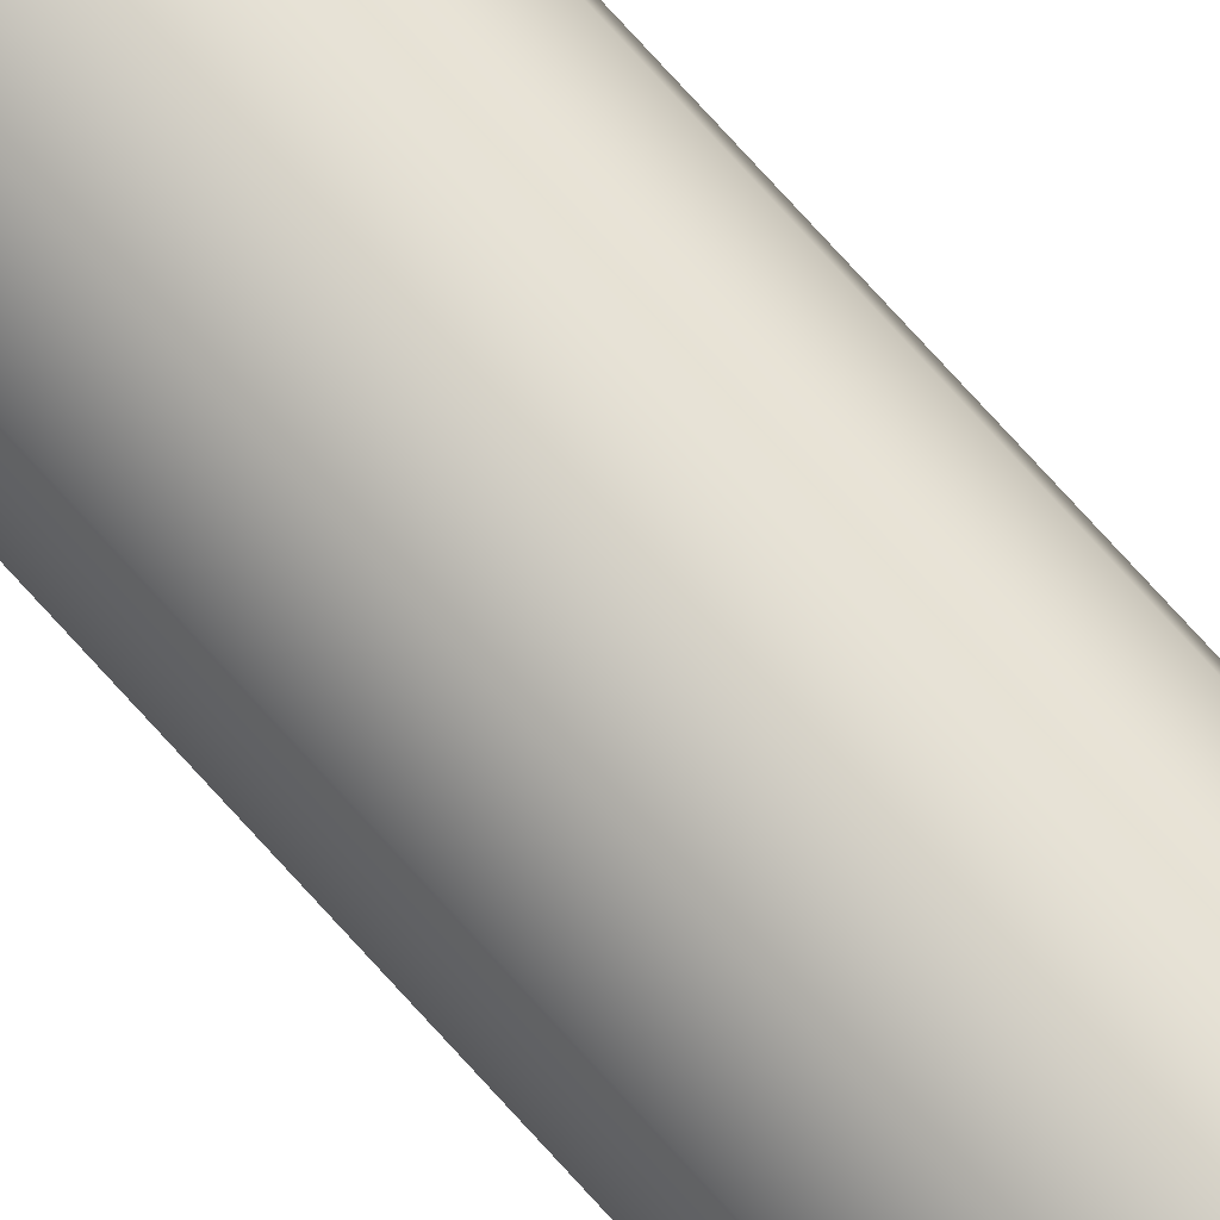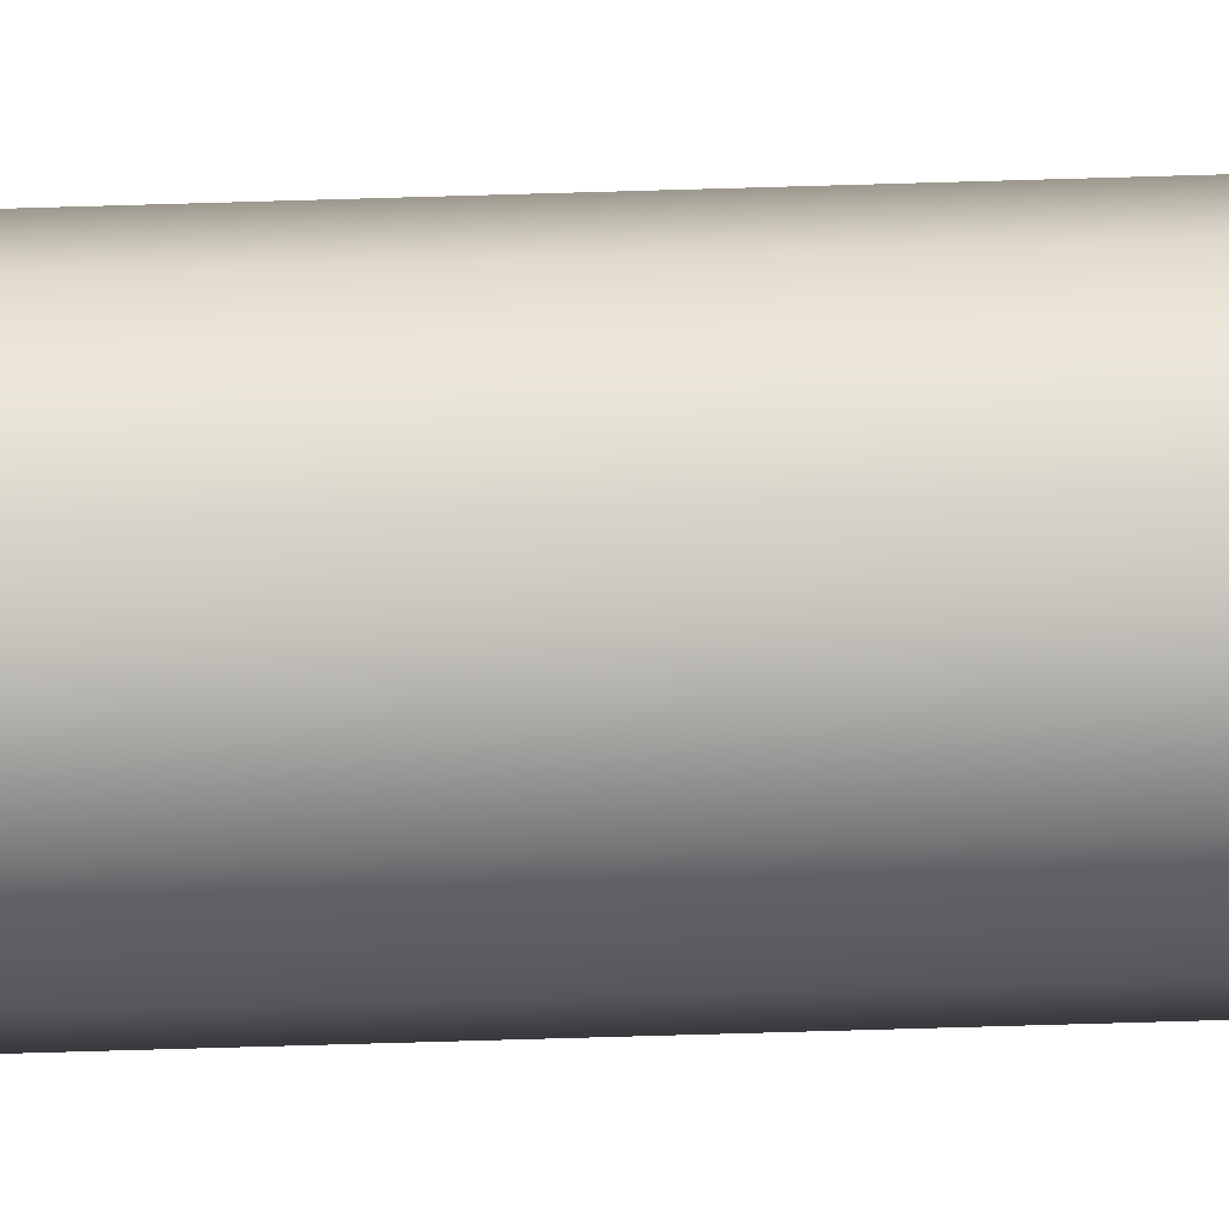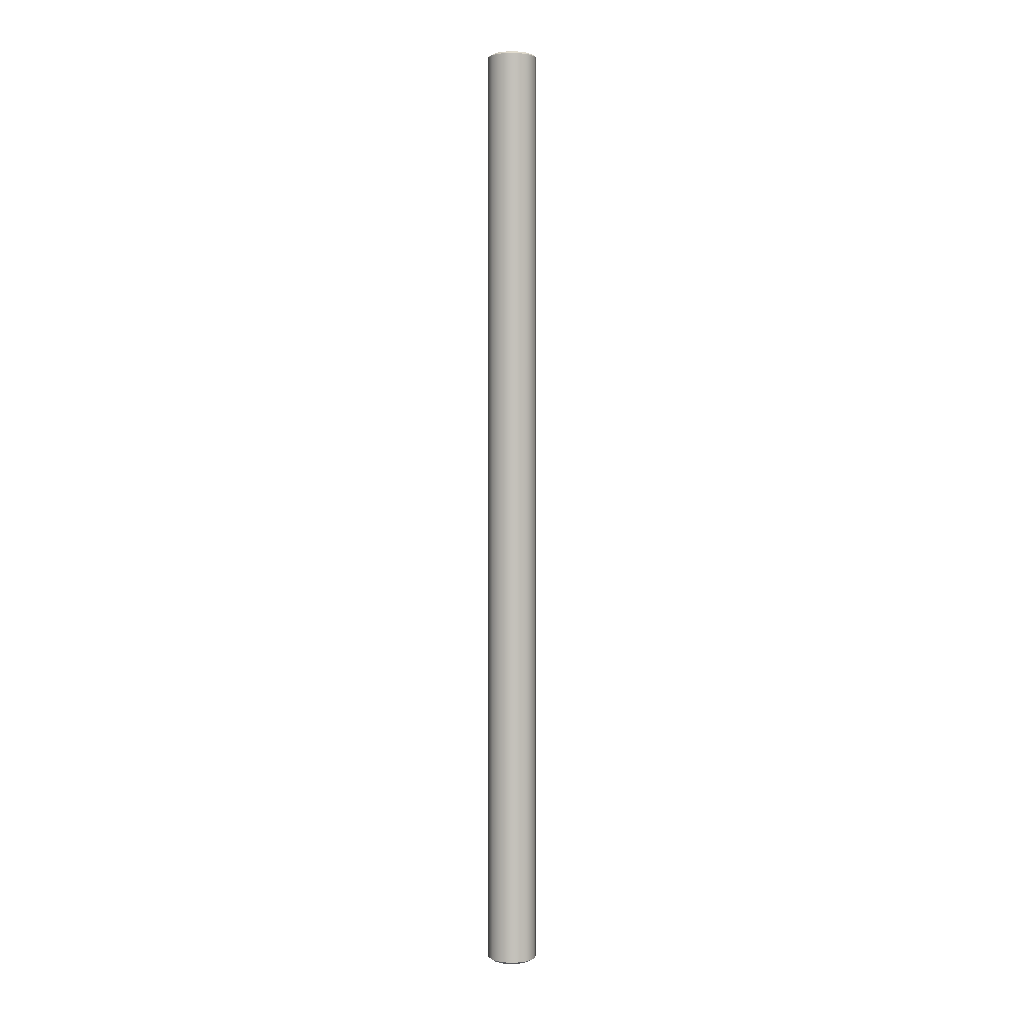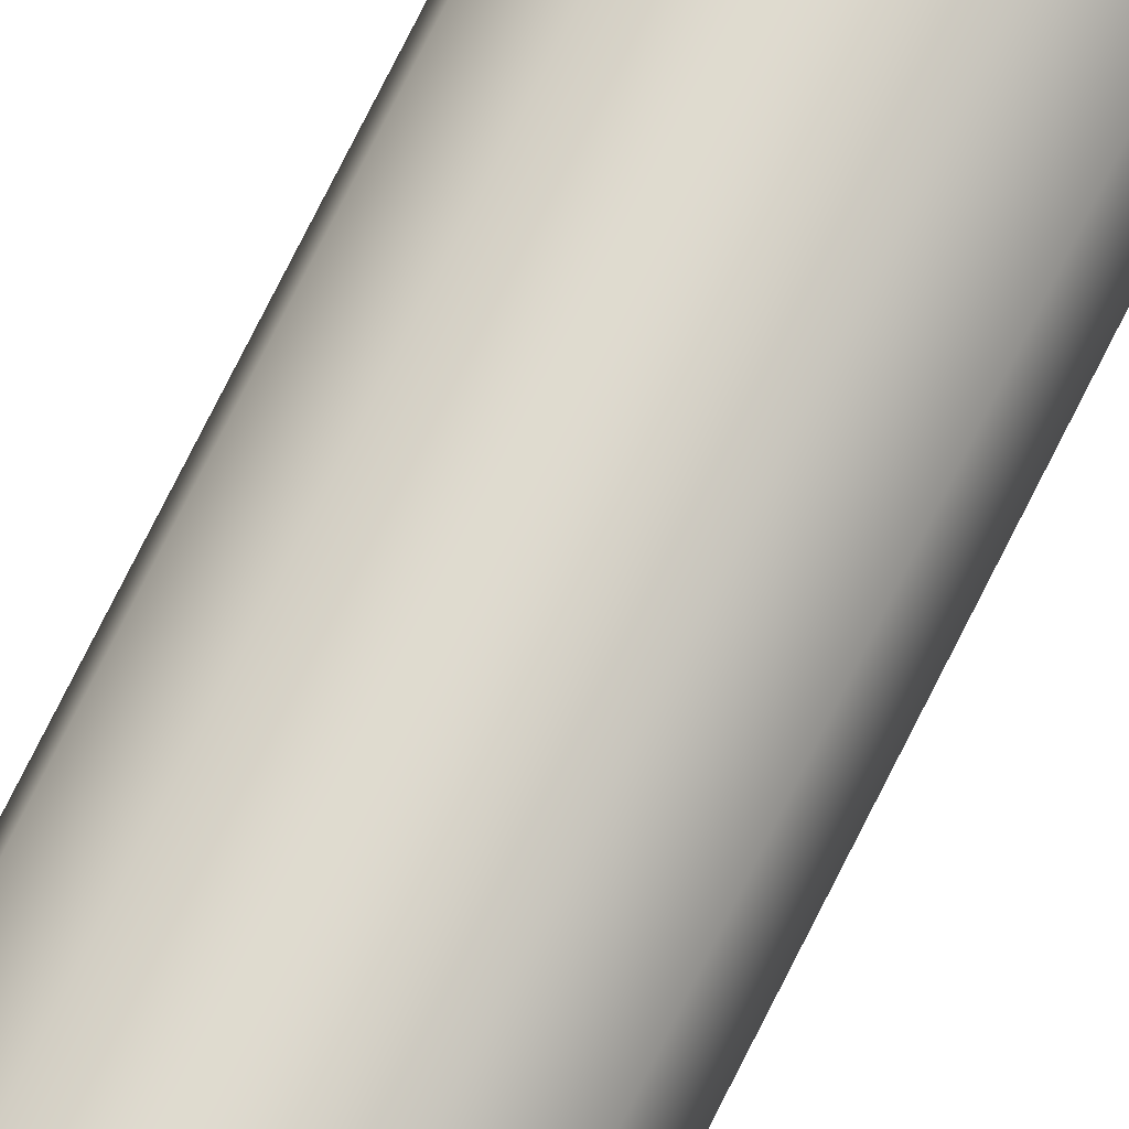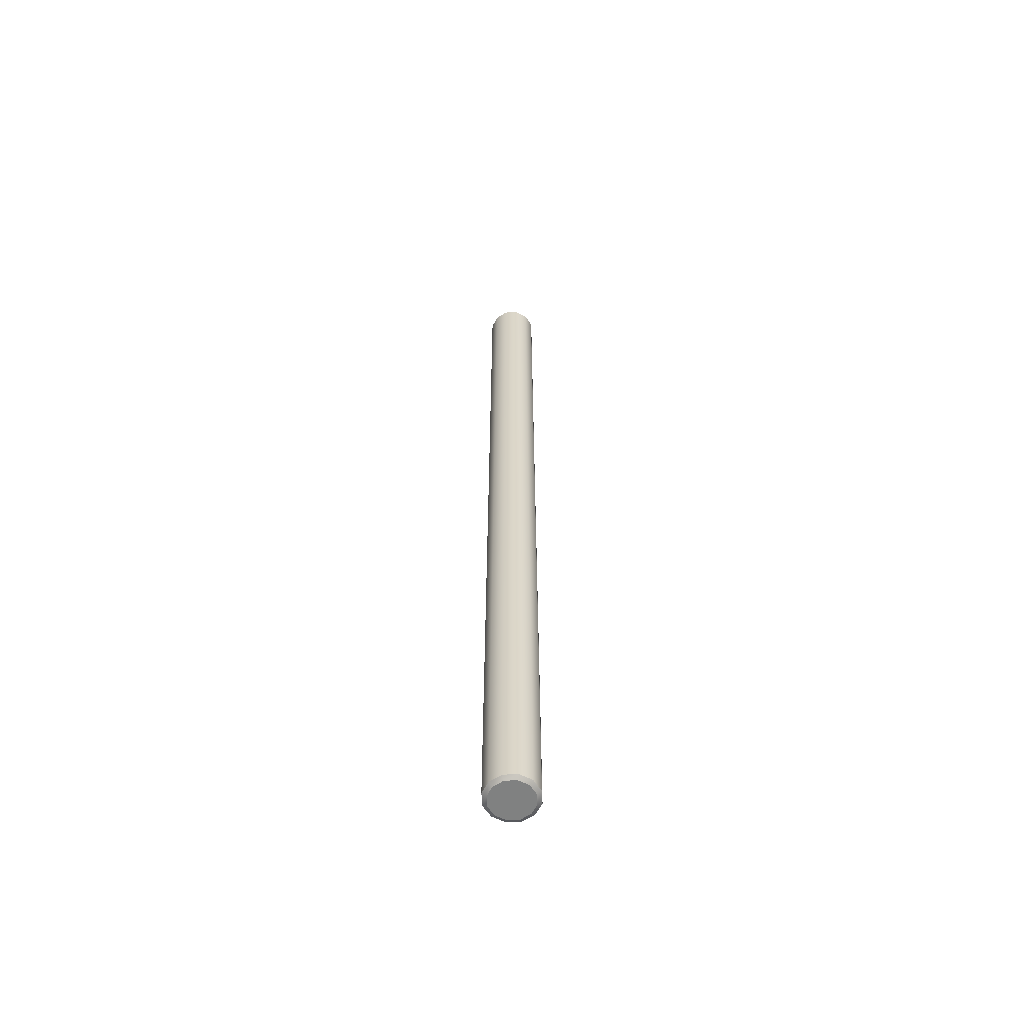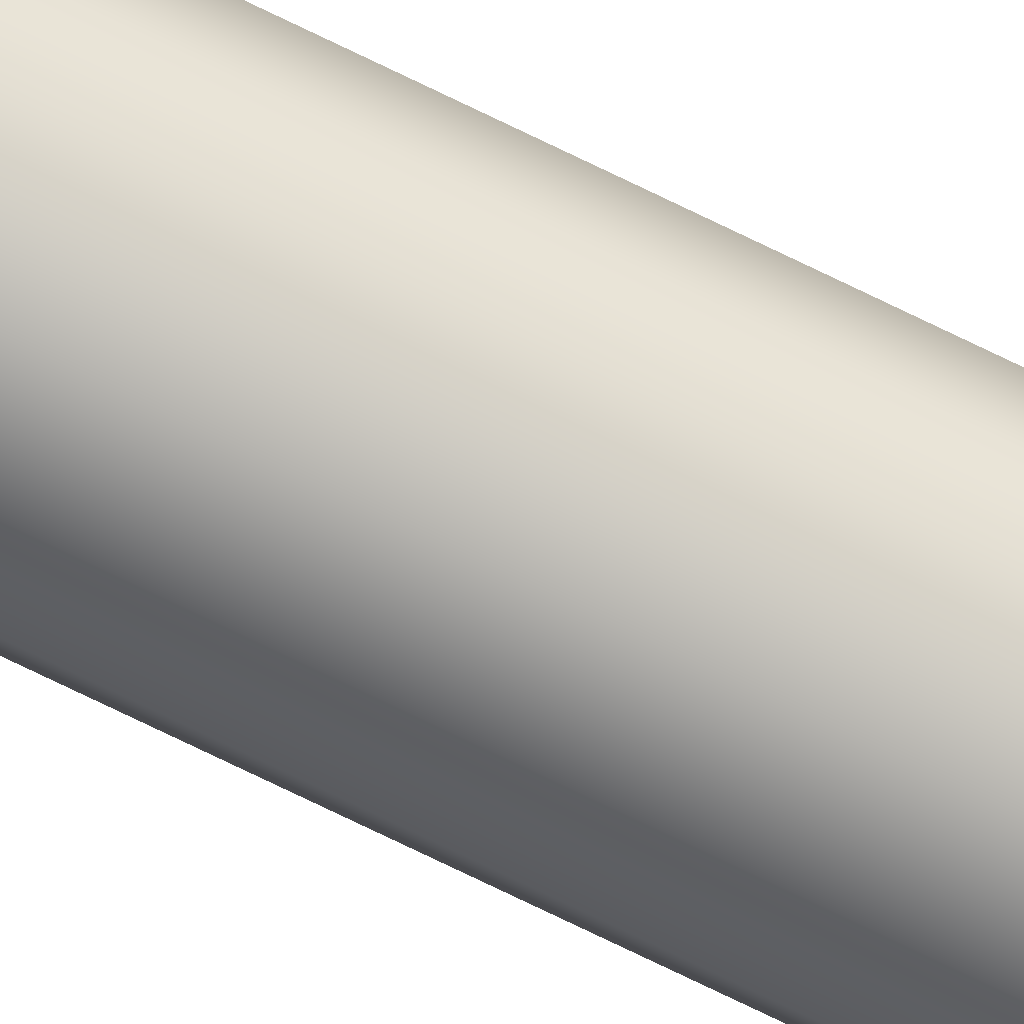
<metadata>
{"format":"obj","ext":"obj","renderer":"f3d","projection":"perspective","resolution":1024,"background":"white","views":[{"elev":73.7,"azim":-41.9,"up":"+Z"},{"elev":-56.9,"azim":91.9,"up":"+Z"},{"elev":2.5,"azim":-96.9,"up":"+Y"},{"elev":70.6,"azim":-154.0,"up":"+Z"},{"elev":-60.3,"azim":108.0,"up":"+Y"},{"elev":-79.9,"azim":-115.5,"up":"+Z"}]}
</metadata>
<code>
o _7086_87_BC_a_15_1/_7086_87_BC_a_15/mesh21/mesh21-geometry#mesh21-geometry
v 0.7509 -0.0537 0.3067
v 0.7498 -0.0537 0.3029
v 0.7483 -0.05465 0.3029
v 0.7509 -0.0537 0.2991
v 0.7495 -0.05465 0.2983
v 0.7495 -0.05465 0.3075
v 0.7537 -0.0537 0.3095
v 0.7495 -0.3934 0.2983
v 0.7483 -0.3934 0.3029
v 0.7537 -0.0537 0.2963
v 0.7529 -0.05465 0.2949
v 0.7529 -0.05465 0.3108
v 0.7495 -0.3934 0.3075
v 0.7575 -0.0537 0.3105
v 0.7509 -0.3943 0.2991
v 0.7529 -0.3934 0.2949
v 0.7529 -0.3934 0.3108
v 0.7575 -0.05465 0.312
v 0.7498 -0.3943 0.3029
v 0.7575 -0.0537 0.2953
v 0.7537 -0.3943 0.2963
v 0.7575 -0.05465 0.2937
v 0.7575 -0.3934 0.312
v 0.7509 -0.3943 0.3067
v 0.7613 -0.0537 0.3095
v 0.7621 -0.05465 0.3108
v 0.7537 -0.3943 0.3095
v 0.7575 -0.3934 0.2937
v 0.7575 -0.3943 0.3105
v 0.7613 -0.0537 0.2963
v 0.7621 -0.05465 0.2949
v 0.7621 -0.3934 0.2949
v 0.7575 -0.3943 0.2953
v 0.7613 -0.3943 0.3095
v 0.7621 -0.3934 0.3108
v 0.7641 -0.0537 0.3067
v 0.7613 -0.3943 0.2963
v 0.7654 -0.05465 0.3075
v 0.7641 -0.0537 0.2991
v 0.7654 -0.05465 0.2983
v 0.7654 -0.3934 0.2983
v 0.7641 -0.3943 0.2991
v 0.7654 -0.3934 0.3075
v 0.7651 -0.0537 0.3029
v 0.7641 -0.3943 0.3067
v 0.7666 -0.3934 0.3029
v 0.7666 -0.05465 0.3029
v 0.7651 -0.3943 0.3029
f 1 2 3
f 3 2 5
f 6 1 3
f 2 4 5
f 8 3 5
f 6 7 1
f 9 6 3
f 5 4 11
f 3 8 9
f 11 8 5
f 6 12 7
f 6 9 13
f 4 10 11
f 9 8 15
f 8 11 16
f 6 17 12
f 7 12 18
f 13 9 19
f 17 6 13
f 14 7 18
f 10 20 11
f 8 21 15
f 9 15 19
f 22 16 11
f 8 16 21
f 23 12 17
f 12 23 18
f 13 19 24
f 13 24 17
f 14 18 26
f 20 22 11
f 16 22 28
f 16 28 21
f 23 17 29
f 23 26 18
f 24 27 17
f 14 26 25
f 20 31 22
f 22 32 28
f 28 33 21
f 17 27 29
f 23 29 34
f 26 23 35
f 30 31 20
f 25 26 36
f 32 22 31
f 32 37 28
f 28 37 33
f 23 34 35
f 35 38 26
f 30 40 31
f 26 38 36
f 31 41 32
f 37 32 42
f 34 43 35
f 38 35 43
f 30 39 40
f 41 31 40
f 38 44 36
f 32 41 42
f 34 45 43
f 46 38 43
f 47 39 44
f 47 40 39
f 47 41 40
f 38 47 44
f 48 42 41
f 43 45 46
f 38 46 47
f 41 47 46
f 46 48 41
f 45 48 46
f 3 2 1
f 2 4 1
f 5 2 3
f 3 1 6
f 1 4 7
f 5 4 2
f 5 3 8
f 1 7 6
f 3 6 9
f 4 10 7
f 11 4 5
f 9 8 3
f 5 8 11
f 7 12 6
f 13 9 6
f 7 10 14
f 11 10 4
f 15 8 9
f 16 11 8
f 12 17 6
f 18 12 7
f 19 9 13
f 13 6 17
f 10 20 14
f 18 7 14
f 11 20 10
f 15 21 8
f 19 15 9
f 11 16 22
f 21 16 8
f 17 12 23
f 18 23 12
f 24 19 13
f 17 24 13
f 14 20 25
f 26 18 14
f 11 22 20
f 15 27 21
f 19 24 15
f 28 22 16
f 21 28 16
f 29 17 23
f 18 26 23
f 17 27 24
f 20 30 25
f 25 26 14
f 22 31 20
f 27 29 21
f 24 27 15
f 28 32 22
f 21 33 28
f 29 27 17
f 34 29 23
f 35 23 26
f 25 30 36
f 20 31 30
f 36 26 25
f 31 22 32
f 21 29 33
f 28 37 32
f 33 37 28
f 29 34 33
f 35 34 23
f 26 38 35
f 30 39 36
f 31 40 30
f 36 38 26
f 32 41 31
f 42 32 37
f 33 34 37
f 35 43 34
f 43 35 38
f 44 36 39
f 40 39 30
f 40 31 41
f 36 44 38
f 42 41 32
f 37 45 42
f 34 45 37
f 43 45 34
f 43 38 46
f 44 39 47
f 39 40 47
f 40 41 47
f 44 47 38
f 41 42 48
f 48 42 45
f 46 45 43
f 47 46 38
f 46 47 41
f 41 48 46
f 46 48 45
f 1 4 2
f 7 4 1
f 7 10 4
f 14 10 7
f 14 20 10
f 25 20 14
f 21 27 15
f 15 24 19
f 25 30 20
f 21 29 27
f 15 27 24
f 36 30 25
f 33 29 21
f 33 34 29
f 36 39 30
f 37 34 33
f 39 36 44
f 42 45 37
f 37 45 34
f 45 42 48

</code>
